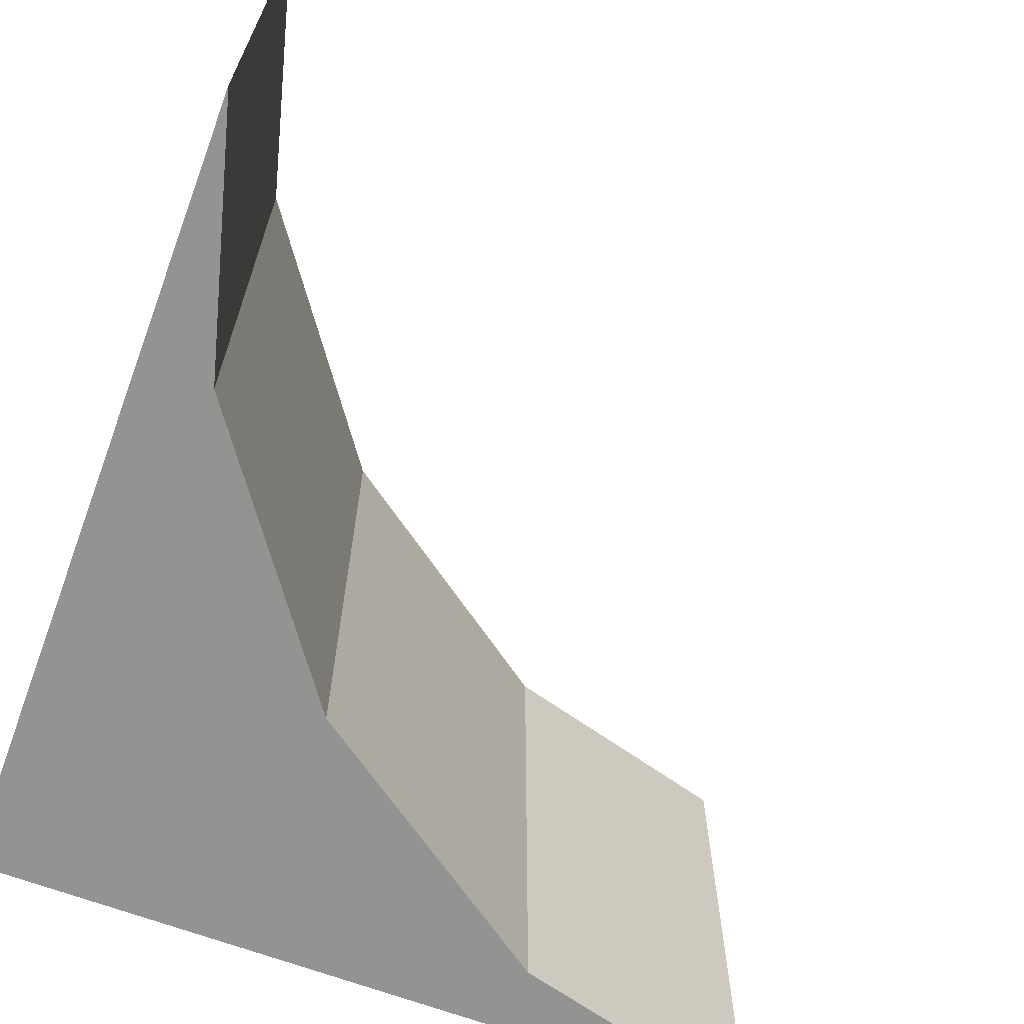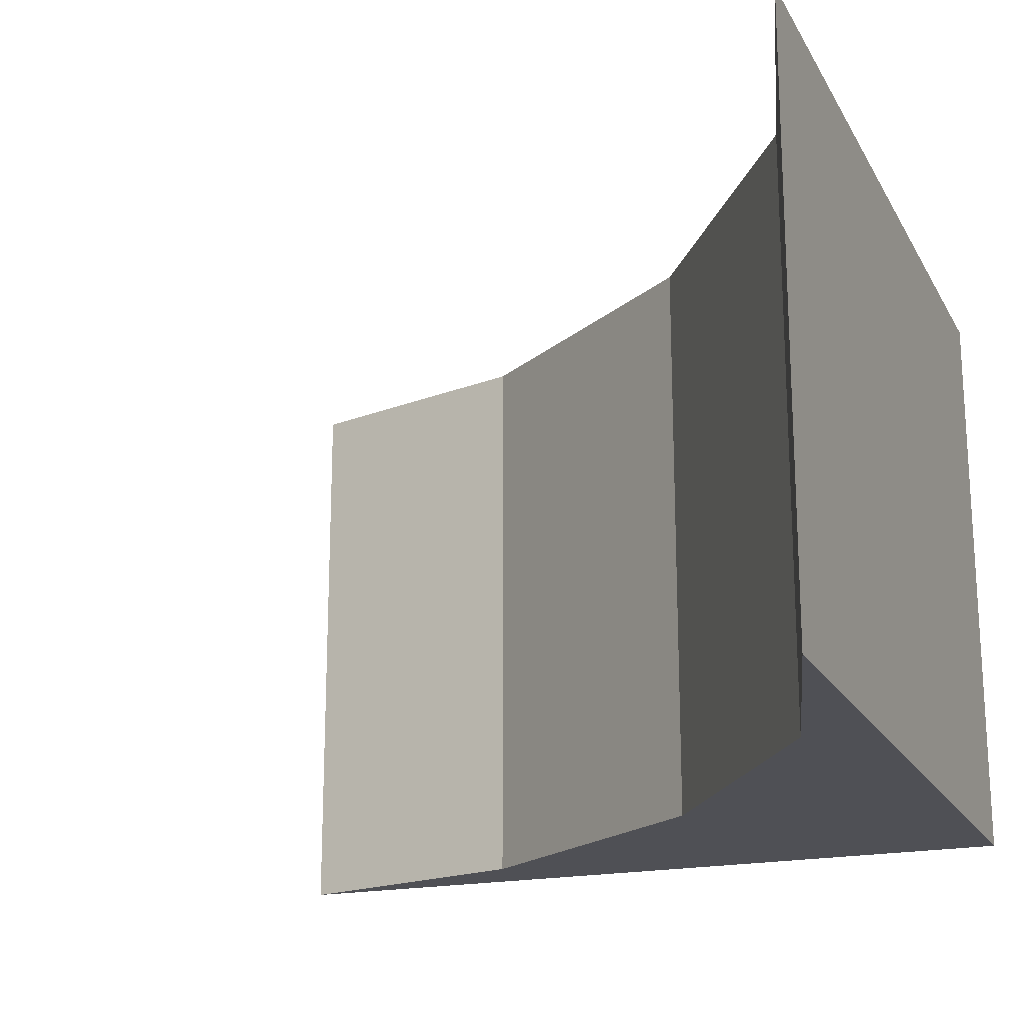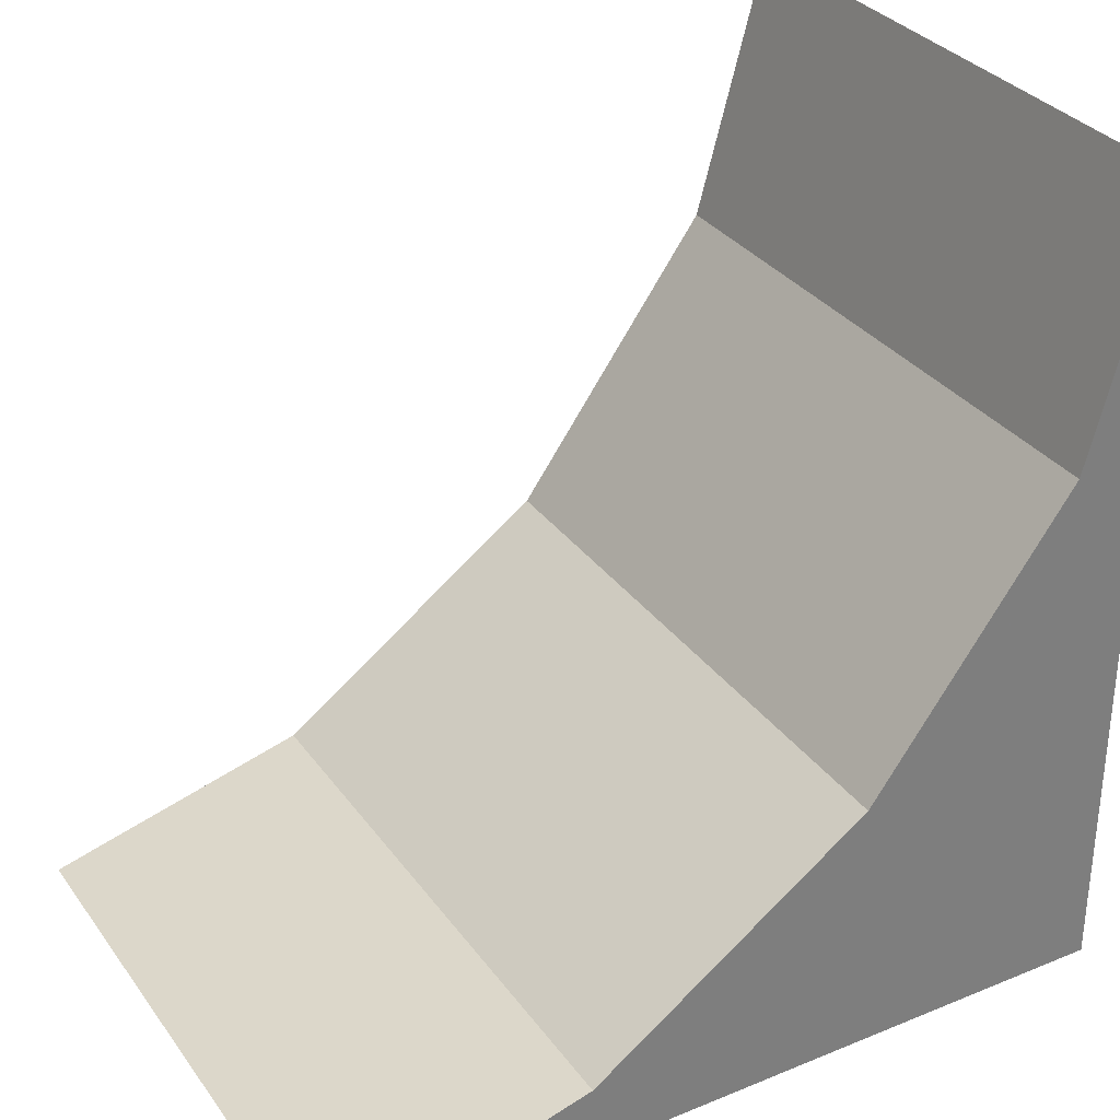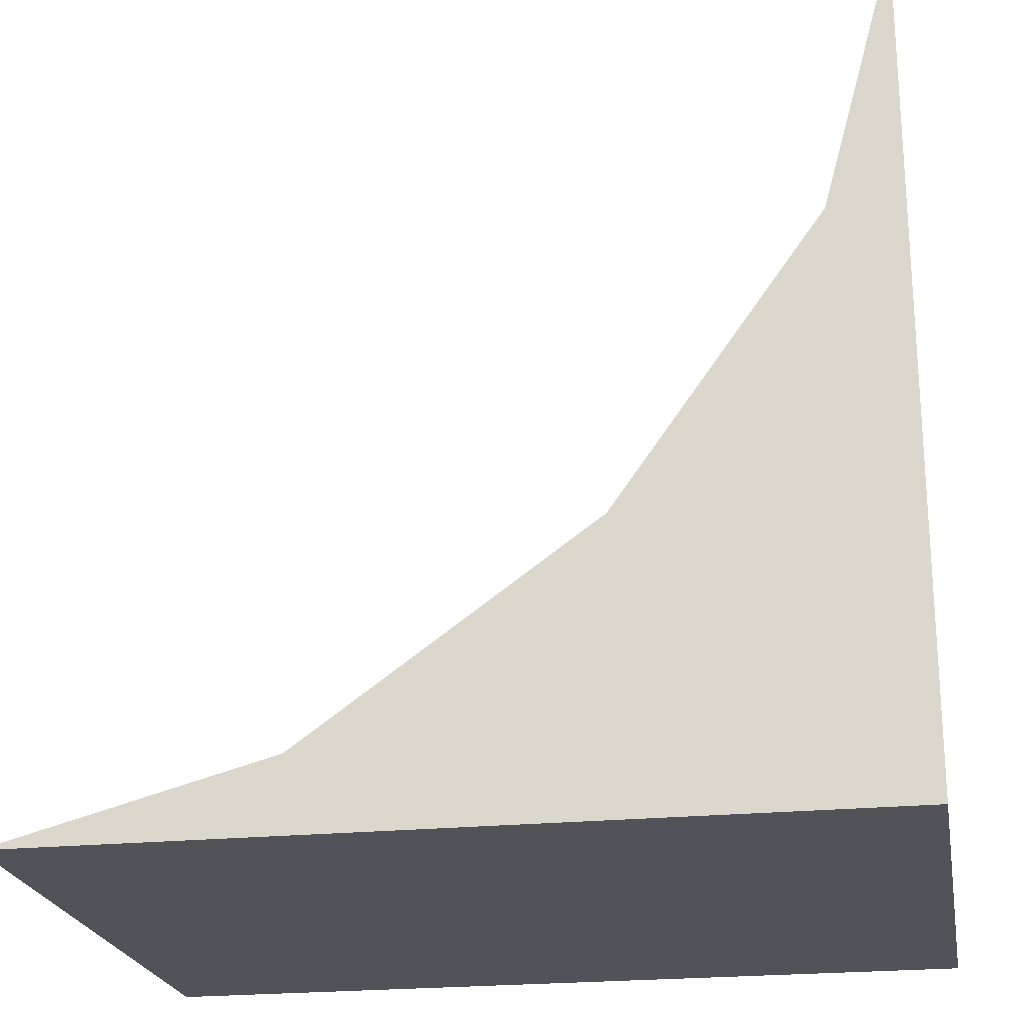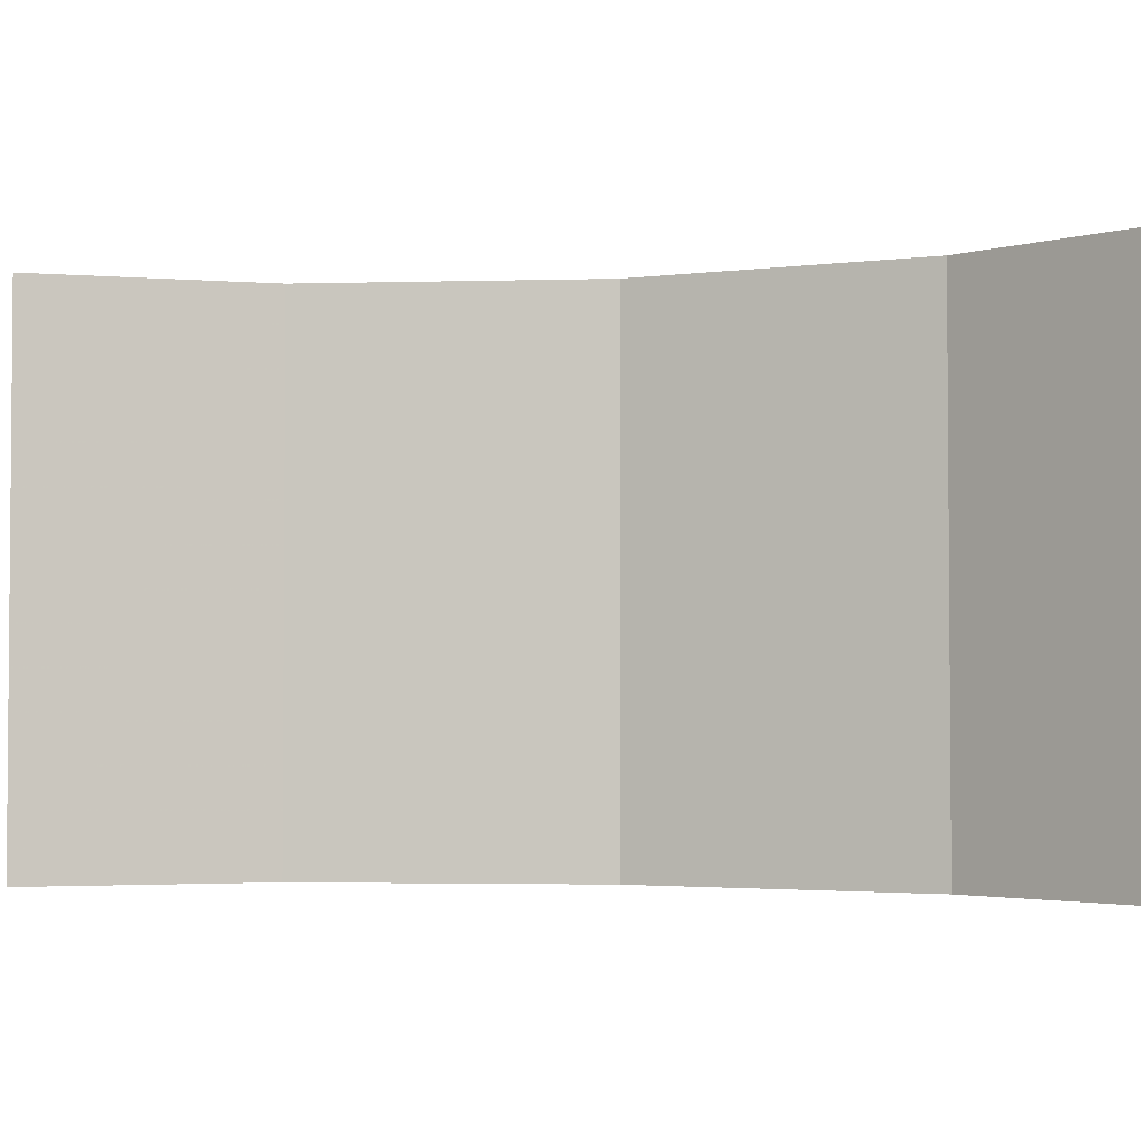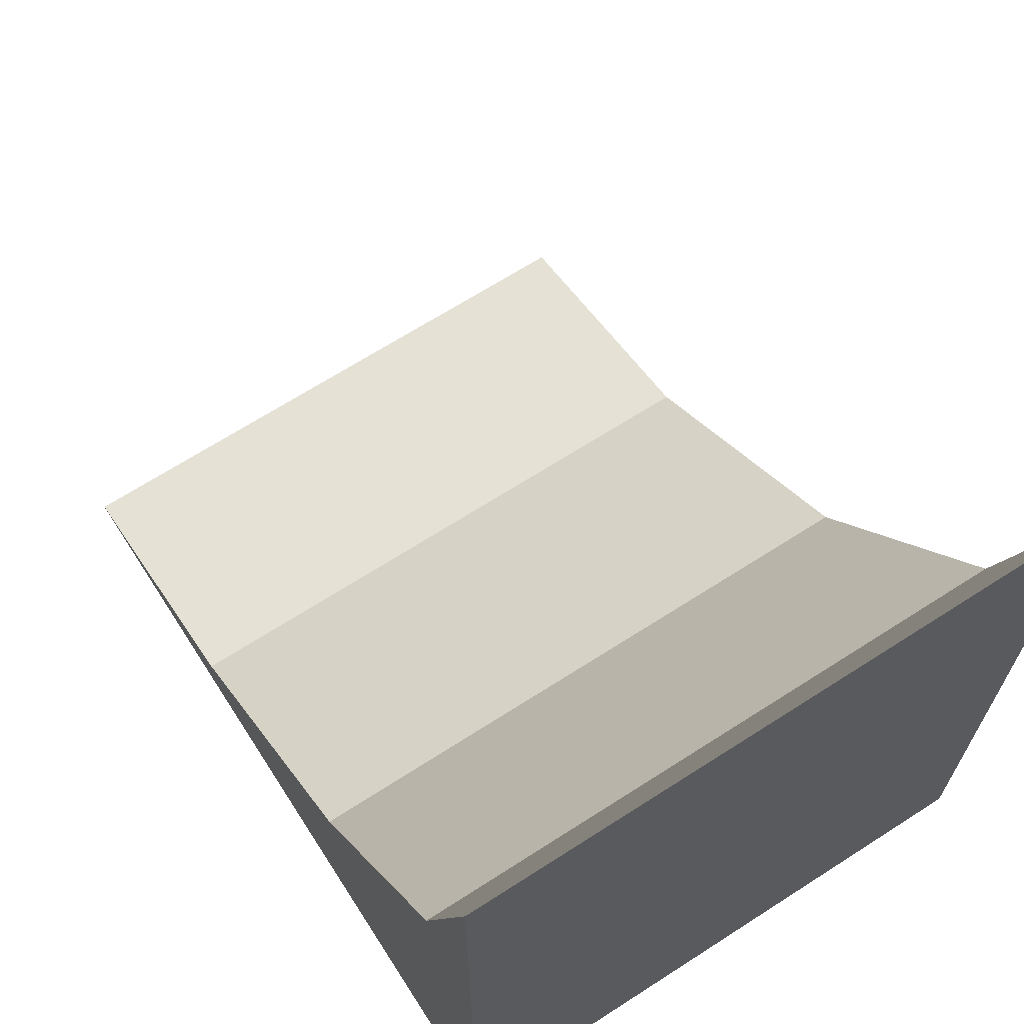
<metadata>
{"format":"obj","ext":"obj","renderer":"f3d","projection":"perspective","resolution":1024,"background":"white","views":[{"elev":-66.6,"azim":-110.5,"up":"+Y"},{"elev":-19.4,"azim":21.3,"up":"+Y"},{"elev":32.1,"azim":-29.9,"up":"+Z"},{"elev":-22.6,"azim":10.0,"up":"+Z"},{"elev":-2.9,"azim":-30.2,"up":"+Y"},{"elev":67.3,"azim":57.2,"up":"+Z"}]}
</metadata>
<code>
v -0.175 0.25 -0.412
v -0.5 -0.5 -0.5
v -0.5 0.25 -0.5
v -0.175 -0.5 -0.412
v 0.167 0.25 -0.167
v 0.167 -0.5 -0.167
v 0.412 0.25 0.175
v 0.412 -0.5 0.175
v 0.5 0.25 0.5
v 0.5 -0.5 0.5
v 0.5 0.25 -0.5
v 0.5 -0.5 -0.5
g 1
f 11 12 3
f 2 3 12
g 2
f 9 10 11
f 12 11 10
g 4
f 3 2 1
f 4 1 2
f 1 4 5
f 6 5 4
f 5 6 7
f 8 7 6
f 7 8 9
f 10 9 8
g 5
f 11 3 1
f 11 1 5
f 11 5 7
f 11 7 9
g 6
f 2 12 4
f 4 12 6
f 6 12 8
f 8 12 10

</code>
